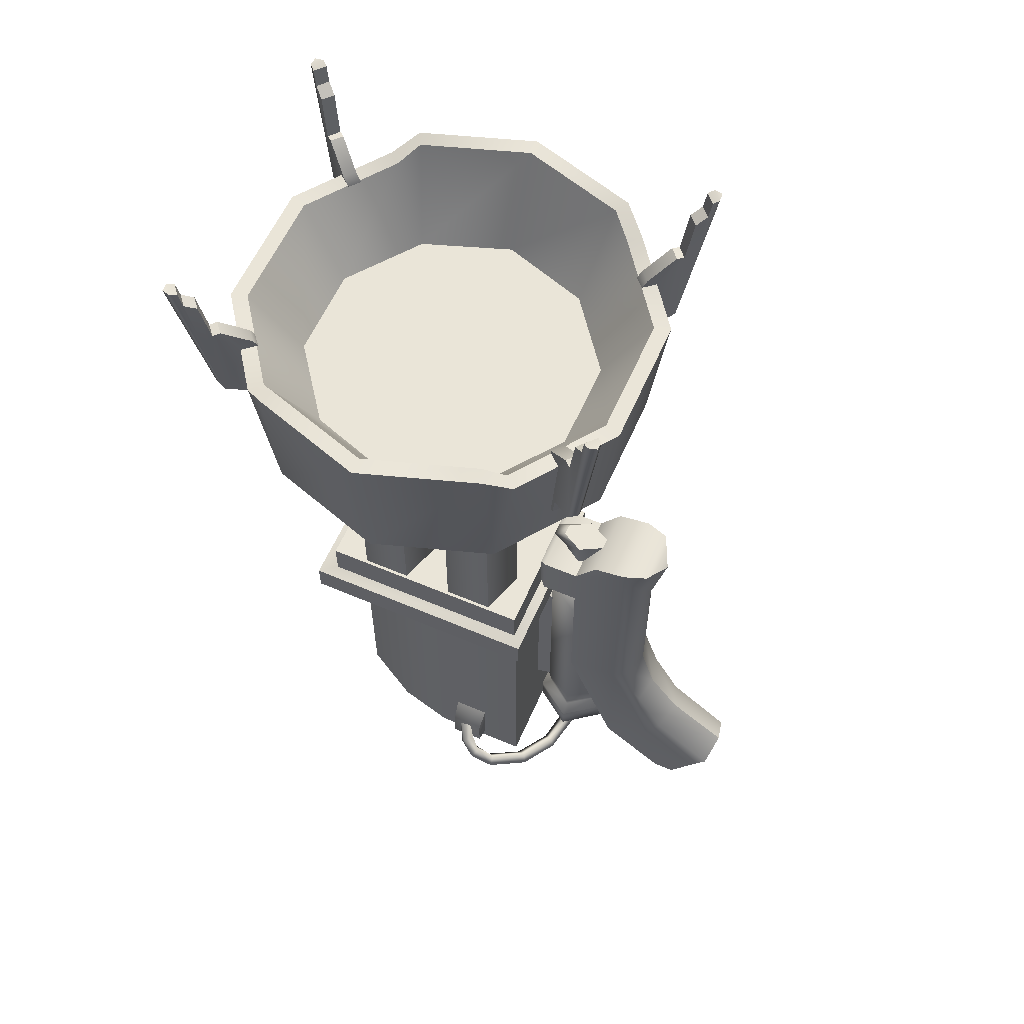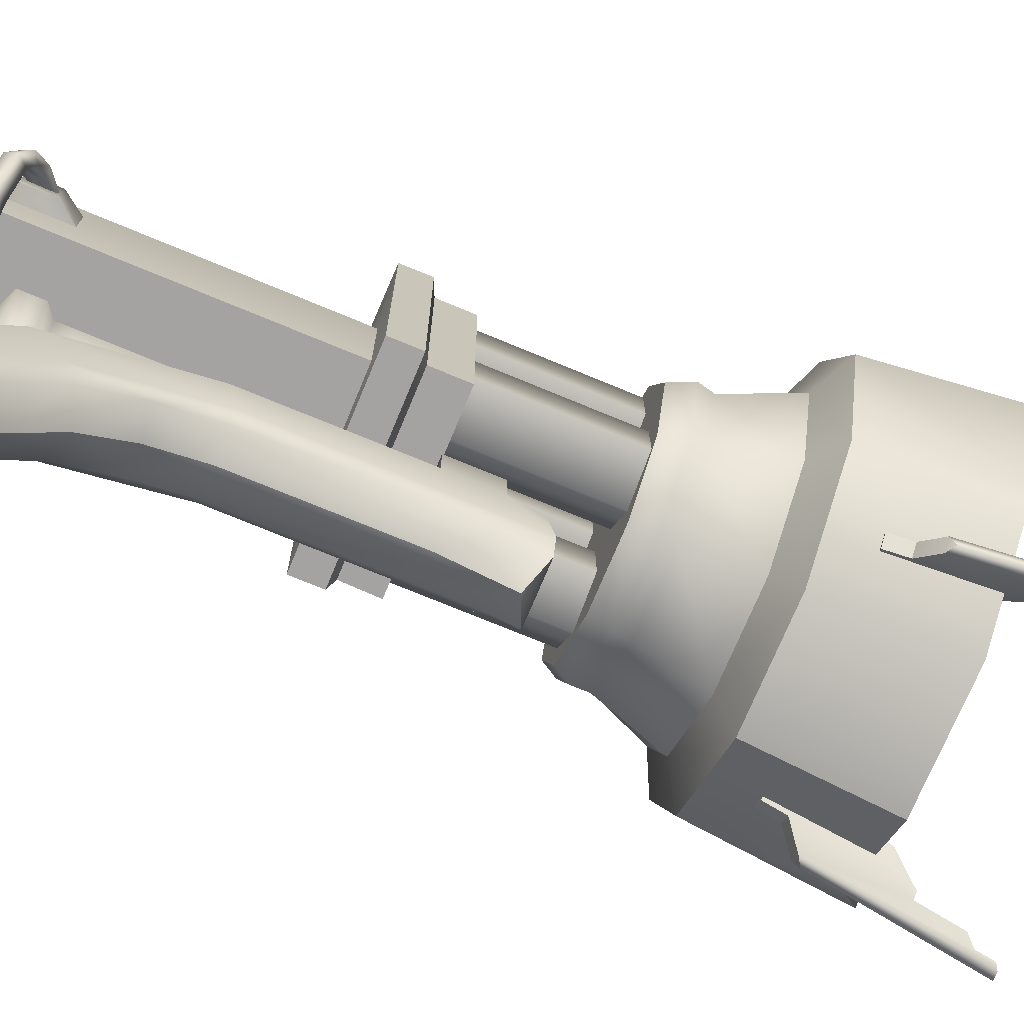
<metadata>
{"format":"obj","ext":"obj","renderer":"f3d","projection":"perspective","resolution":1024,"background":"white","views":[{"elev":59.4,"azim":-66.4,"up":"+Z"},{"elev":-73.1,"azim":-112.6,"up":"+Y"}]}
</metadata>
<code>
v  -3.946 7.674 29.92
v  3.562 7.674 29.92
v  3.562 7.674 45.21
v  -3.946 7.674 45.21
v  -1.867 -0.2352 35.09
v  -1.867 2.208 33.47
v  -1.867 -1.189 30.92
v  -1.867 -2.269 30.94
v  -1.867 -3.277 32.63
v  -1.464 -4.208 33.26
v  -1.464 -0.9356 35.79
v  0 -4.512 34.16
v  0 -1.399 36.35
v  -1.464 0.5605 38.46
v  -1.867 2.197 41.2
v  -1.867 4.975 40.7
v  -1.867 4.975 48.88
v  0 0.2519 38.58
v  -1.464 1.496 41.29
v  -1.867 2.197 53.39
v  -1.867 4.975 51.48
v  -1.867 6.855 51.48
v  -1.867 6.855 48.88
v  -1.594 7.2 51.15
v  -1.594 7.2 49.22
v  -1.867 3.857 53.06
v  -1.464 1.439 51.73
v  -1.464 1.012 53.43
v  0 1.072 49.44
v  0 0.2931 52.8
v  0 1.049 41.19
v  7.43 2.145 75.12
v  7.2 2.408 75
v  7.093 2.53 74.07
v  5.64 4.313 69.56
v  5.197 4.653 70.19
v  5.158 4.911 69.58
v  6.154 3.558 71.43
v  6.417 3.257 71.36
v  6.44 3.398 66.68
v  6.702 2.977 73.66
v  6.909 3.392 66.98
v  7.867 2.176 75.14
v  5.527 4.442 65.96
v  5.244 4.765 64.83
v  5.391 4.597 64.79
v  7.619 2.99 74.07
v  7.726 2.868 75
v  7.956 2.606 75.12
v  6.944 3.718 71.36
v  7.228 3.437 73.66
v  6.966 3.858 66.68
v  5.723 5.113 70.19
v  6.166 4.774 69.56
v  5.684 5.371 69.58
v  6.68 4.019 71.43
v  6.053 4.902 65.96
v  5.77 5.225 64.83
v  5.917 5.057 64.79
v  4.44 7.53 49.02
v  -4.614 7.53 49.02
v  -4.614 7.53 47.15
v  4.383 7.53 47.15
v  1.593 18.84 45.21
v  1.593 18.84 29.92
v  -1.53 18.84 29.92
v  -1.53 18.84 45.21
v  -7.431 2.125 75.12
v  -7.207 2.392 75
v  -7.743 2.841 75
v  -7.966 2.575 75.12
v  -7.869 2.147 75.14
v  -7.638 2.966 74.07
v  -7.102 2.517 74.07
v  -6.721 2.971 73.66
v  -7.256 3.421 73.66
v  -6.766 4.052 71.43
v  -6.23 3.602 71.43
v  -5.296 4.716 70.19
v  -5.831 5.165 70.19
v  -5.046 4.795 69.58
v  -5.582 5.244 69.58
v  -7.023 3.745 71.36
v  -6.487 3.296 71.36
v  -5.178 4.687 64.83
v  -5.322 4.516 64.79
v  -5.857 4.965 64.79
v  -5.713 5.136 64.83
v  5.77 20.79 64.83
v  5.244 21.25 64.83
v  5.391 21.42 64.79
v  5.917 20.96 64.79
v  7.43 23.87 75.12
v  7.867 23.84 75.14
v  6.909 22.62 66.98
v  6.44 22.62 66.68
v  7.093 23.49 74.07
v  7.2 23.61 75
v  6.702 23.04 73.66
v  6.417 22.76 71.36
v  5.64 21.7 69.56
v  6.154 22.46 71.43
v  5.197 21.36 70.19
v  5.158 21.1 69.58
v  5.527 21.57 65.96
v  -6.099 4.676 69.56
v  -5.989 4.807 65.96
v  -6.881 3.745 66.68
v  -6.814 3.28 66.98
v  6.166 21.24 69.56
v  6.68 22 71.43
v  5.723 20.9 70.19
v  5.684 20.64 69.58
v  6.053 21.11 65.96
v  6.966 22.16 66.68
v  6.944 22.3 71.36
v  7.619 23.03 74.07
v  7.228 22.58 73.66
v  7.956 23.41 75.12
v  7.726 23.15 75
v  -6.345 3.296 66.68
v  -5.563 4.226 69.56
v  -5.454 4.358 65.96
v  -7.966 23.44 75.12
v  -7.431 23.89 75.12
v  -7.869 23.87 75.14
v  -7.743 23.17 75
v  -7.207 23.62 75
v  -7.638 23.05 74.07
v  -7.256 22.6 73.66
v  -6.721 23.04 73.66
v  -7.102 23.5 74.07
v  -7.023 22.27 71.36
v  -6.766 21.96 71.43
v  -6.23 22.41 71.43
v  -6.487 22.72 71.36
v  -5.178 21.33 64.83
v  -5.713 20.88 64.83
v  -5.857 21.05 64.79
v  -5.322 21.5 64.79
v  -4.609 18.8 49.02
v  -4.609 18.8 47.15
v  4.749 18.8 47.15
v  4.747 7.018 46.86
v  5.27 19.79 46.86
v  1.464 -0.9356 35.79
v  1.464 0.5605 38.46
v  1.464 1.496 41.29
v  1.464 1.439 51.73
v  1.464 -4.208 33.26
v  1.867 -0.2352 35.09
v  1.867 2.197 41.2
v  1.867 2.197 53.39
v  1.464 1.012 53.43
v  1.867 -3.277 32.63
v  1.867 -1.189 30.92
v  1.867 -2.269 30.94
v  1.867 2.208 33.47
v  1.867 4.975 40.7
v  1.867 4.975 48.88
v  1.867 4.975 51.48
v  1.867 3.857 53.06
v  1.867 6.855 51.48
v  1.867 6.855 48.88
v  1.594 7.2 51.15
v  1.594 7.2 49.22
v  -5.831 20.85 70.19
v  -5.582 20.77 69.58
v  -5.046 21.22 69.58
v  -5.296 21.3 70.19
v  -6.814 22.74 66.98
v  -6.881 22.27 66.68
v  -6.099 21.34 69.56
v  -5.989 21.21 65.96
v  -6.345 22.72 66.68
v  -5.454 21.66 65.96
v  -5.563 21.79 69.56
v  0.2756 6.325 52.82
v  -0.2949 6.325 52.82
v  0.9134 5.202 52.82
v  -0.9327 5.202 52.82
v  -0.2949 4.006 52.82
v  0.2756 4.006 52.82
v  4.749 18.8 49.02
v  5.27 19.79 45.3
v  -5.168 19.79 45.3
v  -5.168 19.79 46.86
v  0.5064 6.639 45.12
v  0.5064 7.74 45.82
v  -0.5064 7.74 45.82
v  -0.5064 6.639 45.12
v  0.5064 7.74 34.83
v  0.5064 6.639 35.26
v  -0.5064 6.639 35.26
v  -0.5064 7.74 34.83
v  3.2 8.46 56.37
v  0.8185 9.233 56.37
v  0.8185 9.233 48.98
v  3.2 8.46 48.98
v  0.8185 11.74 56.37
v  3.2 12.51 56.37
v  3.2 12.51 48.98
v  0.8185 11.74 48.98
v  -4.211 11.5 31.72
v  -4.27 10.86 31.54
v  -4.854 10.48 30.8
v  -5.17 9.054 30.12
v  -5.776 8.837 29.98
v  -5.781 10.09 30.39
v  -5.125 9.955 30.46
v  -5.361 10.85 30.98
v  -4.169 11.52 32.38
v  -5.56 10.66 31.57
v  -4.202 10.91 32.61
v  -5.21 10.13 31.75
v  -6.084 9.828 30.91
v  -5.628 9.563 31.27
v  -6.02 8.562 30.53
v  -4.714 6.988 29.82
v  -5.565 8.608 31
v  -4.903 6.661 30.36
v  -2.887 5.734 29.77
v  -3.082 5.45 30.34
v  -0.1759 5.098 30.09
v  0.3194 4.749 31.67
v  -0.3387 4.749 31.67
v  -0.6413 4.901 30.51
v  0.5228 5.375 31.67
v  -0.0321 5.726 30.23
v  -2.484 6.231 29.93
v  -4.229 7.399 29.99
v  -0.7851 5.408 30.91
v  -0.5421 5.375 31.67
v  -2.798 5.773 30.83
v  -0.0097 5.762 31.67
v  -4.535 6.871 30.86
v  -0.9327 5.202 47.07
v  -0.2949 6.194 47.07
v  -0.4908 6.875 46.82
v  -0.3225 6.92 52.5
v  -0.2949 6.194 51.57
v  -0.2949 4.21 47.07
v  -1.567 5.202 46.82
v  -0.4908 6.875 35.05
v  -1.567 5.202 35.05
v  -0.4908 3.529 46.82
v  -0.4908 3.529 35.05
v  -1.567 5.202 34.04
v  -0.4908 3.721 34.04
v  -2.154 5.202 33.59
v  -0.6724 3.162 33.59
v  -0.4908 6.683 34.04
v  -0.6724 7.242 33.59
v  -0.6724 7.242 32.39
v  -2.154 5.202 32.39
v  -0.6724 3.162 32.39
v  0.6531 7.242 32.39
v  0.6531 7.242 33.59
v  0.4715 6.683 34.04
v  0.4715 6.875 35.05
v  0.4715 6.875 46.82
v  0.9134 5.202 47.07
v  0.2756 6.194 47.07
v  0.2756 6.194 51.57
v  1.547 5.202 46.82
v  1.547 5.202 35.05
v  1.547 5.202 34.04
v  2.135 5.202 33.59
v  2.135 5.202 32.39
v  0.6531 3.162 33.59
v  0.6531 3.162 32.39
v  1.911 7.146 56.31
v  5.009 9.397 56.31
v  5.419 9.098 57.17
v  -1.911 7.146 56.31
v  2.067 6.663 57.47
v  5.447 9.188 58
v  6.395 13.04 58.01
v  6.699 13.04 57.17
v  6.192 13.04 56.31
v  -2.07 6.663 57.47
v  -6.702 13.04 57.47
v  -6.192 13.04 56.31
v  -5.009 9.397 56.31
v  -5.422 9.098 57.47
v  -2.111 6.974 58.28
v  2.222 6.974 58.28
v  2.542 5.584 61.65
v  6.461 8.431 61.65
v  7.958 13.04 61.65
v  -2.542 5.584 61.65
v  -5.299 9.291 58.28
v  -6.517 13.04 58.28
v  -6.461 8.431 61.65
v  -7.958 13.04 61.65
v  -2.063 8.46 56.37
v  -4.445 9.233 56.37
v  -4.445 9.233 48.98
v  -2.063 8.46 48.98
v  -4.445 11.74 56.37
v  -2.063 12.51 56.37
v  -2.063 12.51 48.98
v  -4.445 11.74 48.98
v  3.2 13.57 56.37
v  0.8185 14.34 56.37
v  0.8185 14.34 48.98
v  3.2 13.57 48.98
v  10.08 13.04 70.69
v  8.324 7.623 70.69
v  9.045 7.241 70.69
v  8.124 6.053 69.6
v  7.561 6.638 69.6
v  3.375 2.642 69.6
v  3.116 3.445 69.6
v  -3.375 2.642 69.6
v  -3.116 3.445 69.6
v  -8.124 6.053 69.6
v  -7.561 6.638 69.6
v  -9.045 7.241 70.69
v  -8.324 7.623 70.69
v  -10.93 13.04 70.69
v  -10.08 13.04 70.69
v  -9.045 18.83 70.69
v  -8.325 18.45 70.69
v  -8.124 20.02 69.6
v  -7.56 19.44 69.6
v  -3.375 23.43 69.6
v  -3.116 22.63 69.6
v  3.375 23.43 69.6
v  3.116 22.63 69.6
v  8.124 20.02 69.6
v  7.56 19.44 69.6
v  9.045 18.83 70.69
v  8.325 18.45 70.69
v  10.93 13.04 70.69
v  4.672 10.49 56.37
v  4.672 10.49 48.98
v  -0.5916 10.49 56.37
v  -0.5916 10.49 48.98
v  -5.182 12.95 45.3
v  -5.196 7.018 45.3
v  -5.196 7.018 46.86
v  -5.175 16.37 45.3
v  -3.209 15.82 45.21
v  -3.209 15.82 29.92
v  -3.944 12.8 45.21
v  -3.944 12.8 29.92
v  5.008 12.95 45.3
v  4.747 7.018 45.3
v  3.745 12.8 45.21
v  5.139 16.37 45.3
v  3.153 15.82 45.21
v  3.745 12.8 29.92
v  3.153 15.82 29.92
v  -0.5916 15.6 56.37
v  -2.063 13.57 56.37
v  -2.063 13.57 48.98
v  -0.5916 15.6 48.98
v  -2.063 17.62 56.37
v  -2.063 17.62 48.98
v  4.672 15.6 56.37
v  4.672 15.6 48.98
v  3.2 17.62 56.37
v  3.2 17.62 48.98
v  -8.132 18.95 62.67
v  -10.05 13.04 62.67
v  -3.104 22.6 62.67
v  3.104 22.6 62.67
v  8.132 18.95 62.67
v  5.009 16.68 56.31
v  1.911 18.93 56.31
v  -1.911 18.93 56.31
v  -5.009 16.68 56.31
v  -4.445 14.34 56.37
v  -4.445 14.34 48.98
v  -4.445 16.85 56.37
v  -4.445 16.85 48.98
v  -8.132 7.128 62.67
v  -3.104 3.474 62.67
v  3.104 3.474 62.67
v  10.05 13.04 62.67
v  6.069 17.54 65.62
v  2.361 20.29 65.62
v  -2.361 20.29 65.62
v  -6.069 17.54 65.62
v  7.619 13.04 65.62
v  -7.619 13.04 65.62
v  6.069 8.54 65.62
v  -6.069 8.54 65.62
v  2.361 5.79 65.62
v  -2.361 5.79 65.62
v  5.419 16.98 57.17
v  5.447 16.89 58
v  6.461 17.65 61.65
v  2.222 19.1 58.28
v  2.542 20.49 61.65
v  -2.111 19.1 58.28
v  -2.542 20.49 61.65
v  -6.461 17.65 61.65
v  -5.299 16.79 58.28
v  -5.422 16.98 57.47
v  -2.07 19.41 57.47
v  2.067 19.41 57.47
v  8.132 7.128 62.67
v  0.8185 16.85 56.37
v  0.8185 16.85 48.98
v  0.3032 6.92 52.5
v  0.2756 4.21 47.07
v  0.4715 3.529 46.82
v  0.4715 3.529 35.05
v  0.4715 3.721 34.04
v  -4.701 9.925 30.74
v  -4.701 11.65 30.74
v  -3.907 11.73 30.63
v  -3.908 9.841 30.63
v  -4.701 9.925 32.31
v  -3.908 9.841 33.36
v  -4.701 11.65 32.31
v  -3.907 11.73 33.36
o stock3
g stock3
f 1 2 3
f 3 4 1
f 5 6 7
f 7 8 9
f 7 9 5
f 5 9 10
f 10 11 5
f 11 10 12
f 12 13 11
f 14 11 13
f 5 11 14
f 15 5 14
f 6 5 15
f 15 16 6
f 17 16 15
f 13 18 14
f 19 14 18
f 14 19 15
f 20 15 19
f 15 20 17
f 17 20 21
f 17 21 22
f 22 23 17
f 23 22 24
f 24 25 23
f 21 20 26
f 19 27 20
f 20 27 28
f 28 27 29
f 29 30 28
f 31 29 27
f 27 19 31
f 18 31 19
f 32 33 34
f 35 36 37
f 38 36 35
f 35 39 38
f 40 39 35
f 41 39 40
f 40 34 41
f 40 32 34
f 32 40 42
f 42 43 32
f 40 35 44
f 44 35 45
f 44 45 46
f 47 48 49
f 50 51 47
f 47 52 50
f 52 47 49
f 52 49 43
f 43 42 52
f 53 54 55
f 54 53 56
f 54 56 50
f 54 50 52
f 57 54 52
f 57 58 54
f 59 58 57
f 60 61 62
f 62 63 60
f 64 65 66
f 66 67 64
f 49 48 33
f 33 32 49
f 32 43 49
f 34 47 51
f 51 41 34
f 33 48 47
f 47 34 33
f 38 56 53
f 53 36 38
f 36 53 55
f 55 37 36
f 39 50 56
f 56 38 39
f 41 51 50
f 50 39 41
f 58 59 46
f 46 45 58
f 59 57 44
f 44 46 59
f 68 69 70
f 70 71 68
f 71 72 68
f 73 74 75
f 75 76 73
f 70 69 74
f 74 73 70
f 77 78 79
f 79 80 77
f 80 79 81
f 81 82 80
f 83 84 78
f 78 77 83
f 76 75 84
f 84 83 76
f 85 86 87
f 87 88 85
f 89 90 91
f 91 92 89
f 93 94 95
f 95 96 93
f 93 97 98
f 96 97 93
f 99 97 96
f 96 100 99
f 96 101 100
f 101 102 100
f 102 101 103
f 101 104 103
f 96 105 101
f 105 90 101
f 105 91 90
f 106 80 82
f 107 88 87
f 107 106 88
f 108 106 107
f 77 80 106
f 106 83 77
f 108 83 106
f 76 83 108
f 108 73 76
f 108 71 73
f 71 70 73
f 71 108 109
f 109 72 71
f 110 111 112
f 112 113 110
f 92 114 89
f 114 110 89
f 114 115 110
f 110 115 116
f 110 116 111
f 117 118 116
f 116 115 117
f 115 119 117
f 94 119 115
f 115 95 94
f 117 119 120
f 74 69 68
f 72 109 121
f 121 68 72
f 121 74 68
f 74 121 84
f 84 75 74
f 122 78 84
f 122 84 121
f 123 122 121
f 123 85 122
f 86 85 123
f 79 122 81
f 122 79 78
f 92 91 105
f 105 114 92
f 96 95 115
f 105 96 115
f 115 114 105
f 124 125 126
f 125 124 127
f 127 128 125
f 129 130 131
f 131 132 129
f 127 129 132
f 132 128 127
f 133 134 135
f 135 136 133
f 130 133 136
f 136 131 130
f 137 138 139
f 139 140 137
f 61 141 142
f 142 62 61
f 143 63 144
f 144 145 143
f 13 146 147
f 147 18 13
f 18 147 148
f 148 31 18
f 31 148 149
f 149 29 31
f 146 13 12
f 12 150 146
f 151 146 150
f 151 147 146
f 147 151 152
f 152 148 147
f 148 152 153
f 153 149 148
f 153 154 149
f 29 149 154
f 154 30 29
f 150 155 151
f 156 155 157
f 151 155 156
f 156 158 151
f 152 151 158
f 158 159 152
f 152 159 160
f 160 153 152
f 160 161 153
f 161 162 153
f 163 161 160
f 160 164 163
f 165 163 164
f 164 166 165
f 167 168 169
f 169 170 167
f 134 167 170
f 170 135 134
f 124 129 127
f 124 126 171
f 171 172 124
f 172 129 124
f 130 129 172
f 172 133 130
f 172 173 133
f 173 134 133
f 134 173 167
f 173 168 167
f 172 174 173
f 174 138 173
f 174 139 138
f 132 125 128
f 132 131 136
f 136 175 132
f 175 125 132
f 126 125 175
f 175 171 126
f 140 176 137
f 176 177 137
f 176 175 177
f 177 175 136
f 177 136 135
f 177 135 170
f 170 169 177
f 178 179 180
f 179 181 180
f 181 182 180
f 182 183 180
f 184 143 142
f 142 141 184
f 145 185 186
f 186 187 145
f 188 189 190
f 190 191 188
f 192 193 194
f 194 195 192
f 191 190 195
f 195 194 191
f 165 166 25
f 25 24 165
f 164 160 17
f 17 23 164
f 25 166 164
f 164 23 25
f 86 123 107
f 107 87 86
f 107 123 121
f 121 108 107
f 108 121 109
f 97 99 118
f 118 117 97
f 98 97 117
f 117 120 98
f 100 102 111
f 111 116 100
f 99 100 116
f 116 118 99
f 140 139 174
f 174 176 140
f 196 197 198
f 198 199 196
f 200 201 202
f 202 203 200
f 197 200 203
f 203 198 197
f 204 205 206
f 207 208 209
f 209 210 207
f 206 210 209
f 209 211 206
f 206 211 204
f 212 204 211
f 211 213 212
f 214 212 213
f 213 215 214
f 205 214 215
f 216 209 208
f 211 209 216
f 216 213 211
f 217 215 213
f 213 216 217
f 217 216 218
f 208 218 216
f 218 208 219
f 215 206 205
f 210 206 215
f 215 217 210
f 210 217 220
f 218 220 217
f 220 218 221
f 219 221 218
f 221 219 222
f 222 223 221
f 223 222 224
f 225 226 227
f 227 224 225
f 228 225 224
f 224 229 228
f 229 224 222
f 222 230 229
f 230 222 219
f 219 231 230
f 231 219 208
f 208 207 231
f 232 227 226
f 226 233 232
f 224 227 223
f 234 223 227
f 227 232 234
f 230 234 232
f 232 229 230
f 229 232 233
f 233 235 229
f 235 228 229
f 220 207 210
f 207 220 236
f 221 236 220
f 236 221 223
f 223 234 236
f 231 236 234
f 234 230 231
f 236 231 207
f 237 238 239
f 240 181 179
f 241 181 240
f 181 241 238
f 238 237 181
f 182 181 237
f 237 242 182
f 242 237 243
f 239 243 237
f 243 239 244
f 244 245 243
f 243 246 242
f 246 243 245
f 245 247 246
f 247 245 248
f 248 249 247
f 249 248 250
f 250 251 249
f 245 244 252
f 252 248 245
f 248 252 253
f 253 250 248
f 250 253 254
f 254 255 250
f 251 250 255
f 255 256 251
f 254 257 235
f 257 254 253
f 253 258 257
f 258 253 252
f 252 259 258
f 259 252 244
f 244 260 259
f 260 244 239
f 239 261 260
f 261 239 238
f 262 263 264
f 263 262 265
f 265 261 263
f 261 265 266
f 266 260 261
f 260 266 267
f 267 259 260
f 259 267 268
f 268 258 259
f 258 268 269
f 269 257 258
f 257 269 228
f 257 228 235
f 268 270 271
f 271 269 268
f 269 271 228
f 271 225 228
f 226 225 271
f 271 256 226
f 233 226 256
f 256 255 233
f 235 233 255
f 255 254 235
f 272 273 274
f 275 272 276
f 274 276 272
f 277 276 274
f 278 277 274
f 274 279 278
f 279 274 273
f 273 280 279
f 276 281 275
f 282 283 284
f 284 285 282
f 285 284 275
f 275 281 285
f 285 281 286
f 286 281 276
f 276 287 286
f 287 276 277
f 288 287 277
f 277 289 288
f 289 277 278
f 278 290 289
f 286 287 288
f 288 291 286
f 292 286 291
f 286 292 285
f 282 285 292
f 292 293 282
f 293 292 294
f 294 295 293
f 291 294 292
f 296 297 298
f 298 299 296
f 300 301 302
f 302 303 300
f 297 300 303
f 303 298 297
f 93 119 94
f 119 93 98
f 98 120 119
f 304 305 306
f 306 307 304
f 308 309 310
f 311 310 309
f 309 312 311
f 313 311 312
f 312 314 313
f 315 313 314
f 314 316 315
f 317 315 316
f 316 318 317
f 319 317 318
f 318 320 319
f 321 319 320
f 320 322 321
f 323 321 322
f 322 324 323
f 325 323 324
f 324 326 325
f 327 325 326
f 326 328 327
f 329 327 328
f 328 330 329
f 331 329 330
f 330 332 331
f 333 331 332
f 332 334 333
f 335 333 334
f 334 308 335
f 310 335 308
f 103 104 113
f 113 112 103
f 102 103 112
f 112 111 102
f 336 196 199
f 199 337 336
f 201 336 337
f 337 202 201
f 338 296 299
f 299 339 338
f 301 338 339
f 339 302 301
f 340 341 342
f 342 187 340
f 343 340 187
f 186 343 187
f 344 67 66
f 66 345 344
f 346 344 345
f 345 347 346
f 4 346 347
f 347 1 4
f 348 349 3
f 3 350 348
f 351 348 350
f 350 352 351
f 185 351 352
f 352 64 185
f 186 185 64
f 64 67 186
f 343 186 67
f 67 344 343
f 340 343 344
f 344 346 340
f 341 340 346
f 346 4 341
f 349 341 4
f 4 3 349
f 142 143 145
f 145 187 142
f 62 142 187
f 187 342 62
f 63 62 342
f 342 144 63
f 353 2 1
f 1 347 353
f 354 353 347
f 347 345 354
f 65 354 345
f 345 66 65
f 355 356 357
f 357 358 355
f 359 355 358
f 358 360 359
f 361 304 307
f 307 362 361
f 363 361 362
f 362 364 363
f 365 366 321
f 321 323 365
f 365 323 325
f 367 365 325
f 325 327 367
f 367 327 329
f 329 368 367
f 368 329 331
f 331 369 368
f 369 331 333
f 275 284 283
f 272 275 283
f 273 272 283
f 280 273 283
f 370 280 283
f 371 370 283
f 372 371 283
f 373 372 283
f 12 10 150
f 155 150 10
f 10 9 155
f 155 9 8
f 8 157 155
f 60 184 141
f 141 61 60
f 63 143 184
f 184 60 63
f 356 374 375
f 375 357 356
f 376 359 360
f 360 377 376
f 374 376 377
f 377 375 374
f 354 65 64
f 64 352 354
f 353 354 352
f 352 350 353
f 2 353 350
f 350 3 2
f 319 321 366
f 366 378 319
f 378 317 319
f 315 317 378
f 378 379 315
f 315 379 380
f 380 313 315
f 188 193 192
f 192 189 188
f 335 381 369
f 369 333 335
f 28 30 154
f 20 28 154
f 154 153 20
f 20 153 162
f 162 26 20
f 21 26 162
f 162 161 21
f 382 383 384
f 384 385 382
f 386 382 385
f 385 387 386
f 388 386 387
f 387 389 388
f 390 388 389
f 389 391 390
f 392 279 280
f 279 392 393
f 393 278 279
f 290 278 393
f 393 394 290
f 394 393 395
f 395 396 394
f 396 395 397
f 397 398 396
f 399 398 397
f 397 400 399
f 295 399 400
f 400 293 295
f 293 400 401
f 402 401 400
f 400 397 402
f 402 397 395
f 395 403 402
f 393 403 395
f 403 393 392
f 401 282 293
f 283 282 401
f 401 373 283
f 373 401 402
f 402 372 373
f 372 402 403
f 403 371 372
f 370 371 403
f 403 392 370
f 280 370 392
f 161 163 22
f 22 21 161
f 22 163 165
f 165 24 22
f 341 349 144
f 144 342 341
f 44 57 52
f 52 40 44
f 40 52 42
f 378 366 295
f 295 294 378
f 379 378 294
f 294 291 379
f 379 291 288
f 288 380 379
f 380 288 289
f 289 404 380
f 404 289 290
f 290 381 404
f 172 171 175
f 174 172 175
f 175 176 174
f 386 388 309
f 312 309 388
f 314 312 388
f 388 390 314
f 316 314 390
f 390 391 316
f 318 316 391
f 391 389 318
f 320 318 389
f 322 320 389
f 389 387 322
f 324 322 387
f 387 385 324
f 326 324 385
f 328 326 385
f 385 384 328
f 330 328 384
f 384 383 330
f 332 330 383
f 383 382 332
f 334 332 382
f 308 334 382
f 382 386 308
f 309 308 386
f 405 363 364
f 364 406 405
f 305 405 406
f 406 306 305
f 238 263 261
f 263 238 241
f 241 264 263
f 264 241 240
f 240 407 264
f 407 240 179
f 179 178 407
f 180 407 178
f 180 264 407
f 264 180 262
f 180 183 408
f 408 262 180
f 262 408 409
f 409 265 262
f 265 409 410
f 410 266 265
f 266 410 411
f 411 267 266
f 267 411 270
f 270 268 267
f 381 290 394
f 394 369 381
f 369 394 396
f 396 368 369
f 368 396 398
f 398 367 368
f 365 367 398
f 398 399 365
f 366 365 399
f 399 295 366
f 412 413 414
f 414 415 412
f 416 412 415
f 415 417 416
f 409 246 247
f 247 410 409
f 410 247 249
f 249 411 410
f 411 249 251
f 251 270 411
f 270 251 256
f 256 271 270
f 413 412 416
f 416 418 413
f 418 416 417
f 417 419 418
f 413 418 419
f 419 414 413
f 145 351 185
f 145 348 351
f 349 348 145
f 145 144 349
f 313 380 404
f 404 311 313
f 404 310 311
f 310 404 381
f 381 335 310
f 17 160 159
f 159 16 17
f 6 16 159
f 159 158 6
f 7 6 158
f 158 156 7
f 7 156 157
f 157 8 7

</code>
